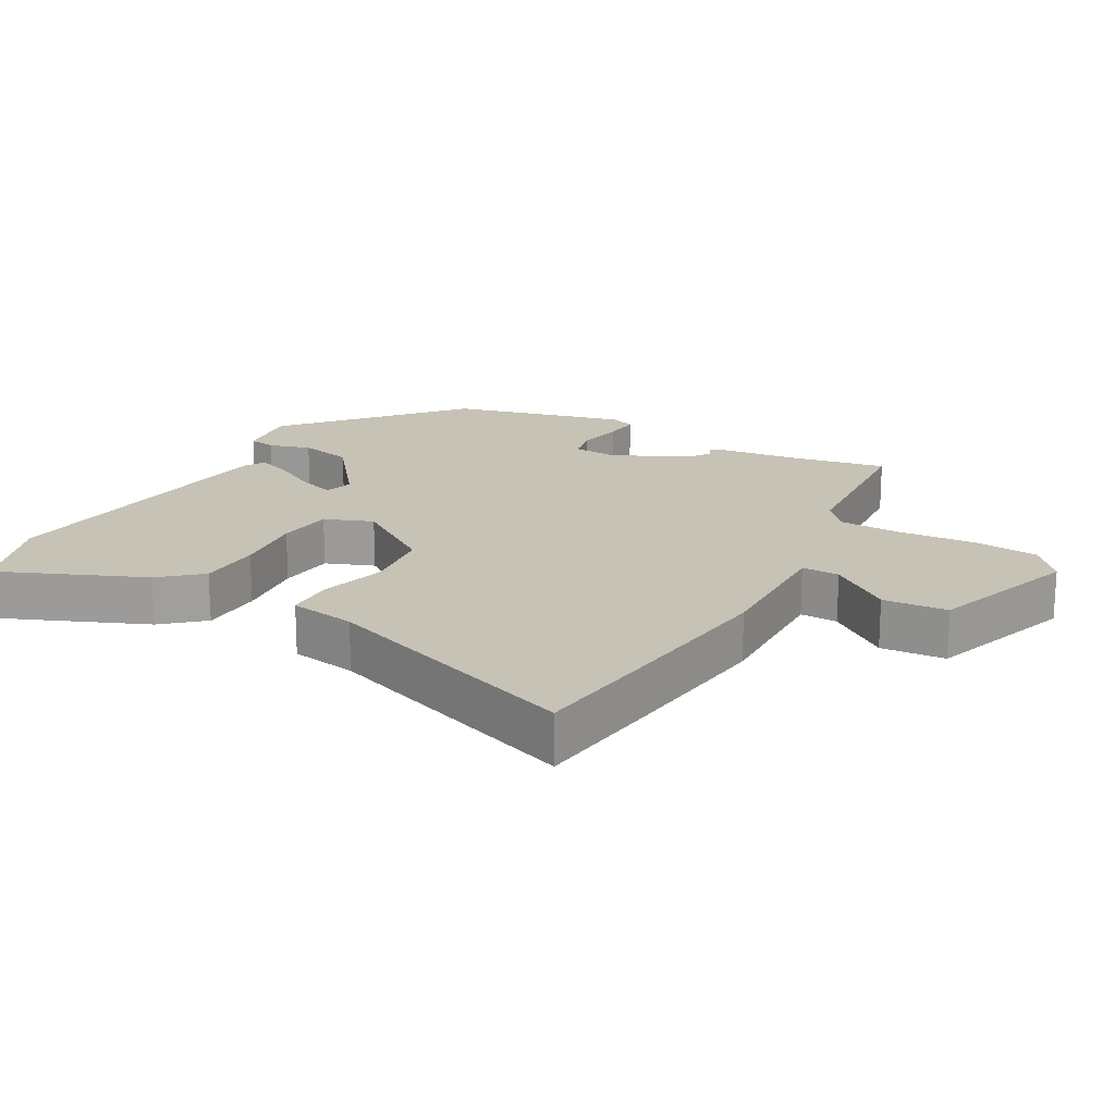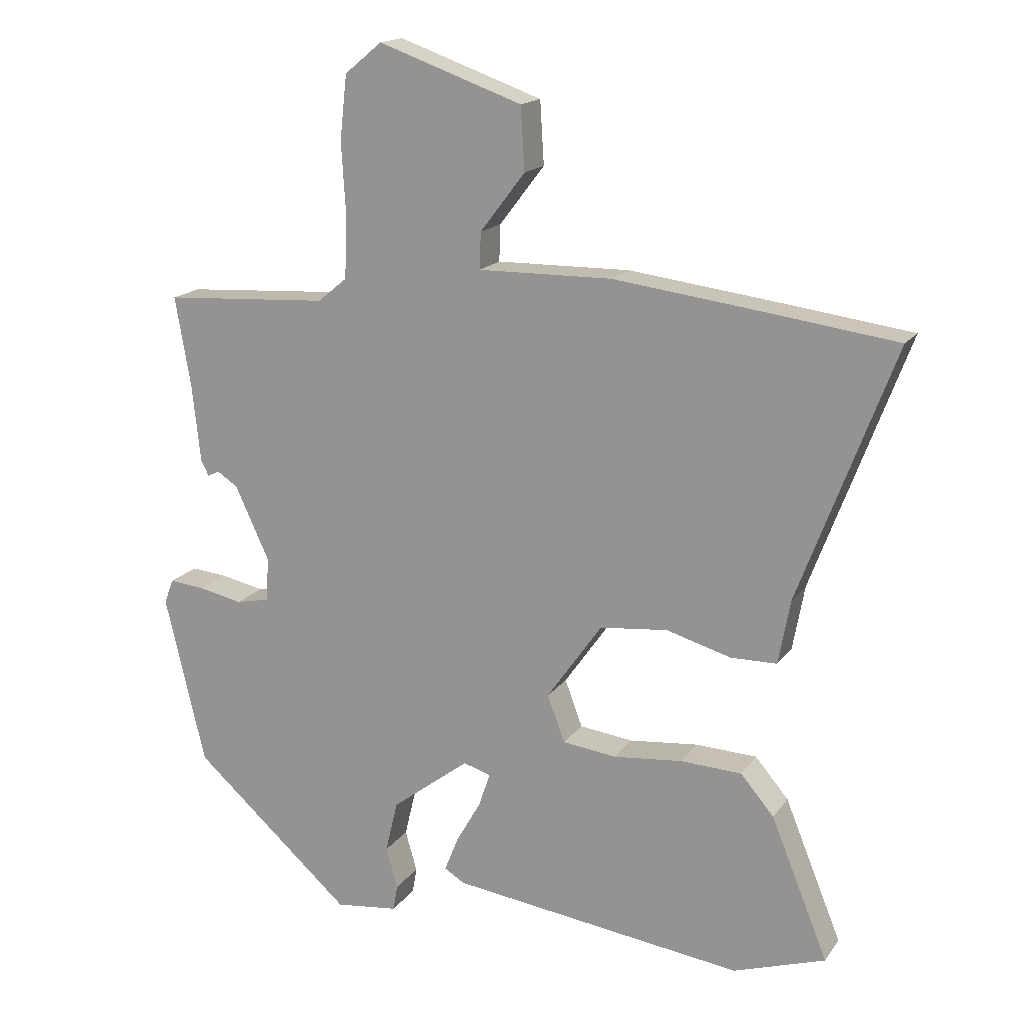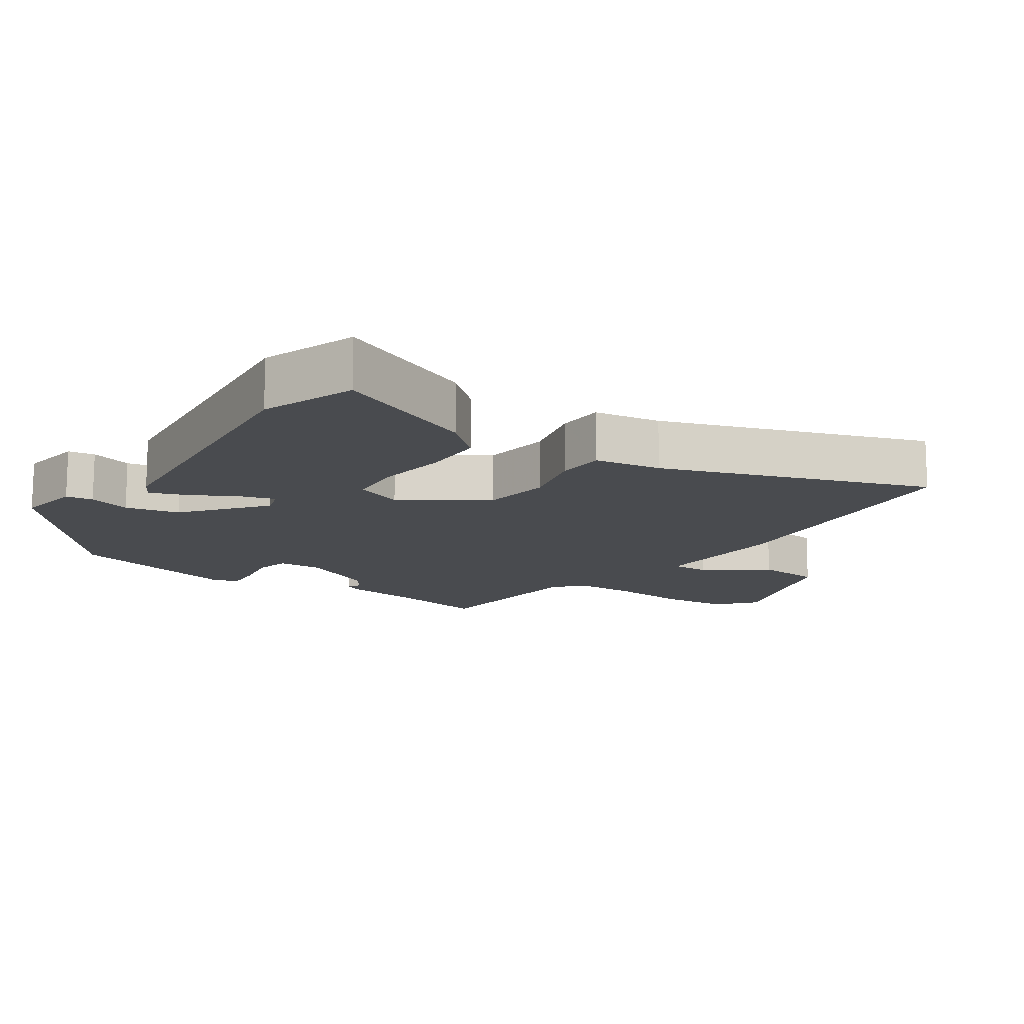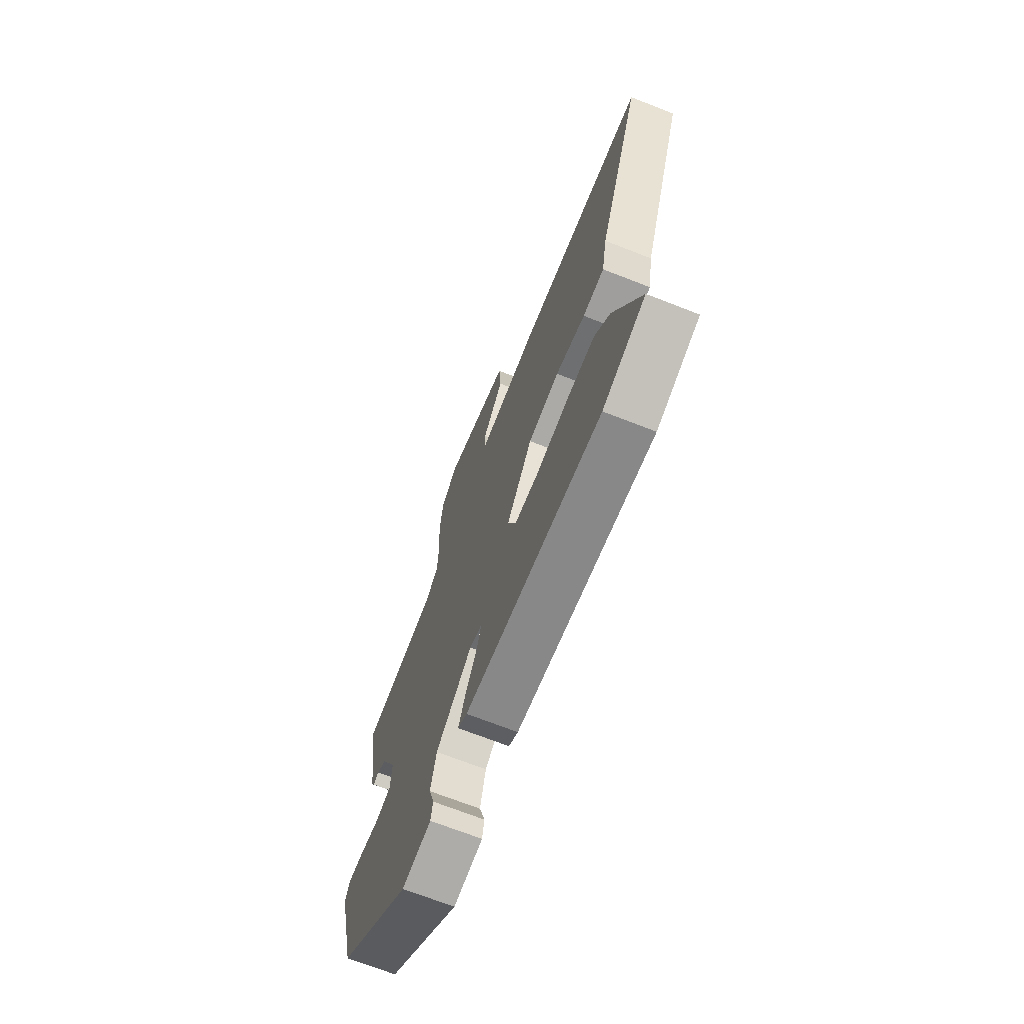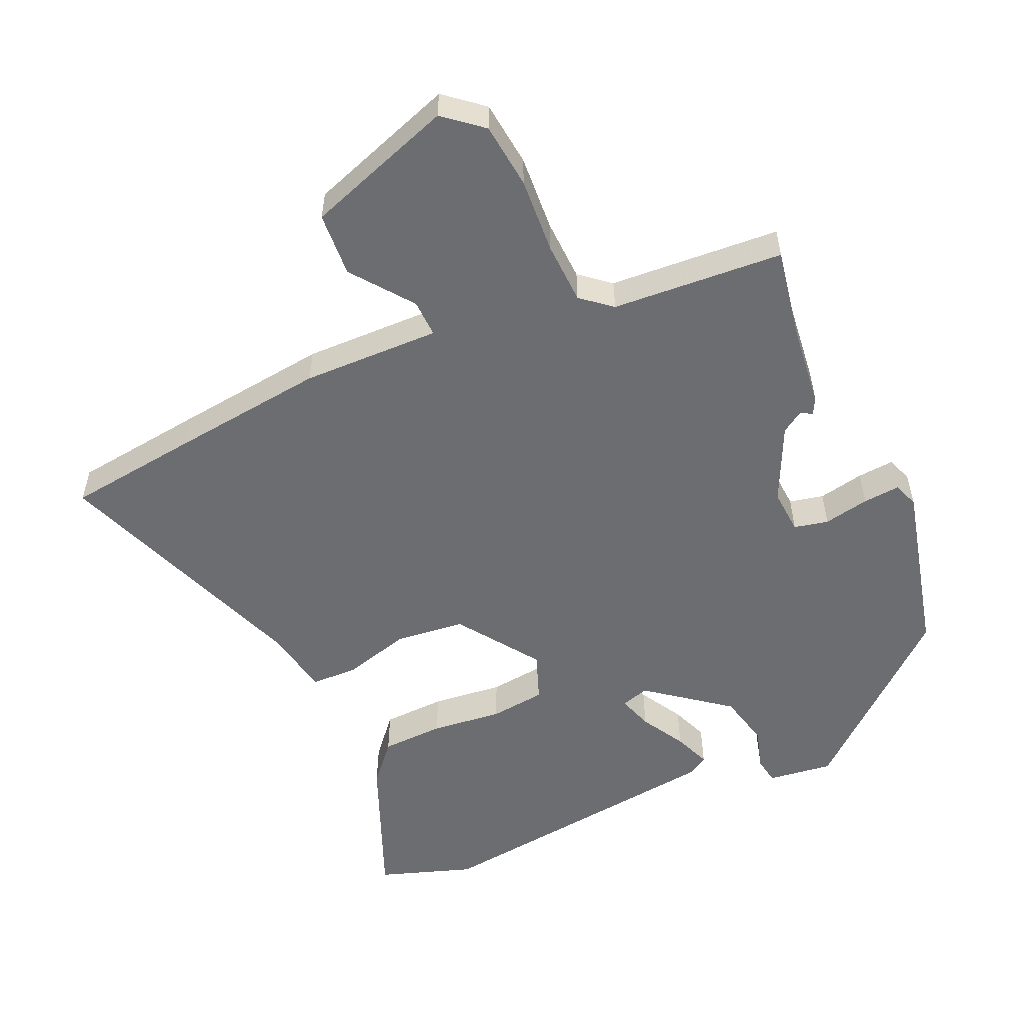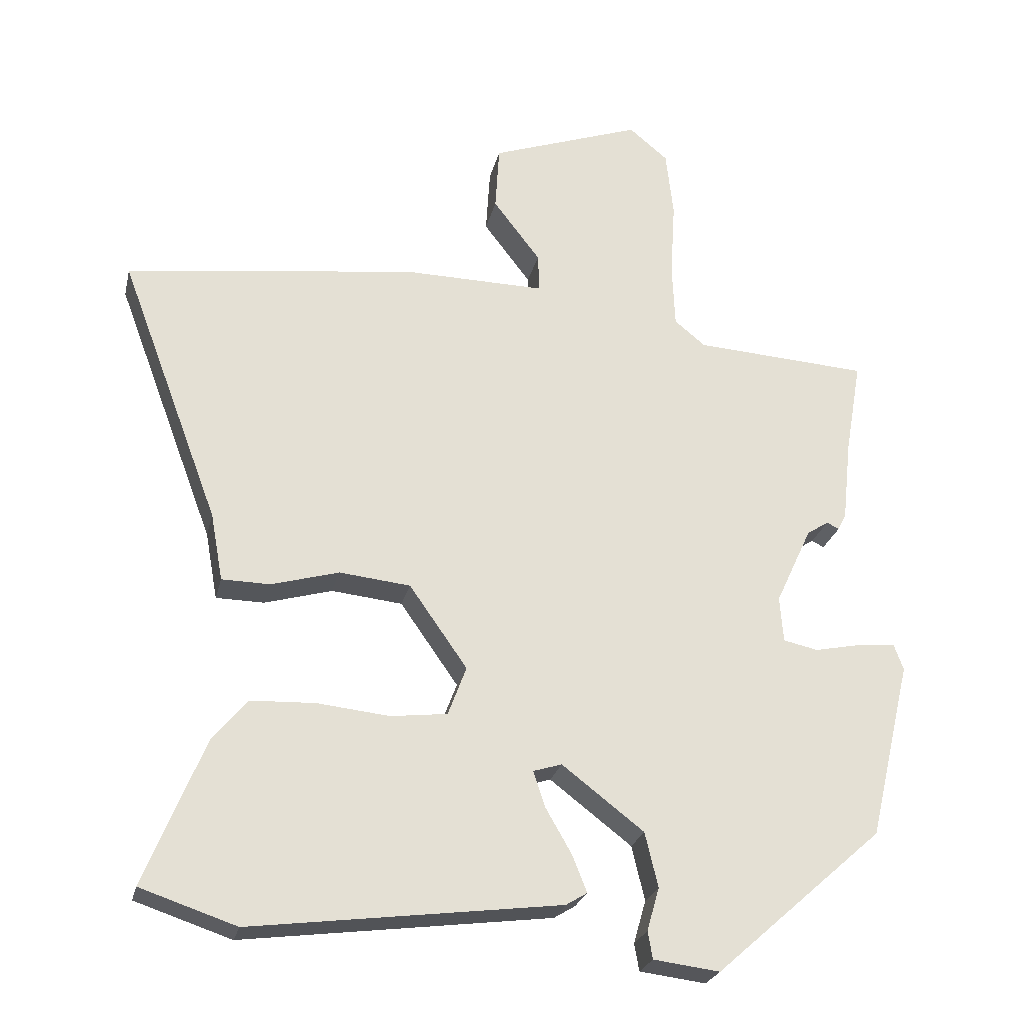
<metadata>
{"format":"obj","ext":"obj","renderer":"f3d","projection":"perspective","resolution":1024,"background":"white","views":[{"elev":18.9,"azim":-61.4,"up":"+Y"},{"elev":16.8,"azim":-156.2,"up":"+Z"},{"elev":-13.7,"azim":-125.7,"up":"+Y"},{"elev":-70.1,"azim":-111.4,"up":"+Z"},{"elev":-54.0,"azim":23.8,"up":"+Y"},{"elev":-24.9,"azim":-12.8,"up":"+Z"}]}
</metadata>
<code>
v 0.46 0.07 -0.321
v 0.214 0.07 -0.538
v 0.117 0.07 -0.526
v 0.11 0.07 -0.486
v 0.128 0.07 -0.423
v 0.109 0.07 -0.343
v -0.011 0.07 -0.251
v -0.053 0.07 -0.264
v -0.036 0.07 -0.316
v 0.002 0.07 -0.382
v 0.024 0.07 -0.437
v -0.007 0.07 -0.456
v -0.459 0.07 -0.514
v -0.6 0.07 -0.467
v -0.512 0.07 -0.251
v -0.461 0.07 -0.191
v -0.367 0.07 -0.187
v -0.261 0.07 -0.198
v -0.178 0.07 -0.188
v -0.151 0.07 -0.116
v -0.236 0.07 0.005
v -0.34 0.07 0.016
v -0.439 0.07 -0.012
v -0.51 0.07 -0.011
v -0.528 0.07 0.088
v -0.674 0.07 0.477
v -0.477 0.07 0.503
v -0.246 0.07 0.532
v -0.04 0.07 0.529
v -0.042 0.07 0.585
v -0.111 0.07 0.675
v -0.105 0.07 0.771
v 0.116 0.07 0.849
v 0.173 0.07 0.802
v 0.184 0.07 0.704
v 0.177 0.07 0.591
v 0.181 0.07 0.498
v 0.226 0.07 0.461
v 0.481 0.07 0.445
v 0.457 0.07 0.307
v 0.444 0.07 0.187
v 0.432 0.07 0.163
v 0.414 0.07 0.172
v 0.382 0.07 0.151
v 0.329 0.07 0.037
v 0.334 0.07 -0.03
v 0.385 0.07 -0.041
v 0.453 0.07 -0.027
v 0.508 0.07 -0.022
v 0.522 0.07 -0.06
v 0.46 0 -0.321
v 0.214 0 -0.538
v 0.117 0 -0.526
v 0.11 0 -0.486
v 0.128 0 -0.423
v 0.109 0 -0.343
v -0.011 0 -0.251
v -0.053 0 -0.264
v -0.036 0 -0.316
v 0.002 0 -0.382
v 0.024 0 -0.437
v -0.007 0 -0.456
v -0.459 0 -0.514
v -0.6 0 -0.467
v -0.512 0 -0.251
v -0.461 0 -0.191
v -0.367 0 -0.187
v -0.261 0 -0.198
v -0.178 0 -0.188
v -0.151 0 -0.116
v -0.236 0 0.005
v -0.34 0 0.016
v -0.439 0 -0.012
v -0.51 0 -0.011
v -0.528 0 0.088
v -0.674 0 0.477
v -0.477 0 0.503
v -0.246 0 0.532
v -0.04 0 0.529
v -0.042 0 0.585
v -0.111 0 0.675
v -0.105 0 0.771
v 0.116 0 0.849
v 0.173 0 0.802
v 0.184 0 0.704
v 0.177 0 0.591
v 0.181 0 0.498
v 0.226 0 0.461
v 0.481 0 0.445
v 0.457 0 0.307
v 0.444 0 0.187
v 0.432 0 0.163
v 0.414 0 0.172
v 0.382 0 0.151
v 0.329 0 0.037
v 0.334 0 -0.03
v 0.385 0 -0.041
v 0.453 0 -0.027
v 0.508 0 -0.022
v 0.522 0 -0.06
f 47 48 49 50
f 47 50 1 2
f 46 47 2 3
f 45 46 3 4
f 40 41 42 43
f 38 39 40 43
f 37 38 43 44
f 33 34 35 36
f 33 36 37
f 30 31 32 33
f 29 30 33 37
f 25 26 27 28
f 22 23 24 25
f 21 22 25 28
f 20 21 28 29
f 15 16 17 18
f 15 18 19
f 14 15 19
f 13 14 19
f 12 13 19
f 9 10 11 12
f 8 9 12 19
f 7 8 19 20
f 45 4 5
f 45 5 6
f 29 37 44 45
f 20 29 45
f 6 7 20 45
f 100 99 98 97
f 52 51 100 97
f 53 52 97 96
f 54 53 96 95
f 93 92 91 90
f 93 90 89 88
f 94 93 88 87
f 86 85 84 83
f 87 86 83
f 83 82 81 80
f 87 83 80 79
f 78 77 76 75
f 75 74 73 72
f 78 75 72 71
f 79 78 71 70
f 68 67 66 65
f 69 68 65
f 69 65 64
f 69 64 63
f 69 63 62
f 62 61 60 59
f 69 62 59 58
f 70 69 58 57
f 55 54 95
f 56 55 95
f 95 94 87 79
f 95 79 70
f 95 70 57 56
f 1 51 52 2
f 2 52 53 3
f 3 53 54 4
f 4 54 55 5
f 5 55 56 6
f 6 56 57 7
f 7 57 58 8
f 8 58 59 9
f 9 59 60 10
f 10 60 61 11
f 11 61 62 12
f 12 62 63 13
f 13 63 64 14
f 14 64 65 15
f 15 65 66 16
f 16 66 67 17
f 17 67 68 18
f 18 68 69 19
f 19 69 70 20
f 20 70 71 21
f 21 71 72 22
f 22 72 73 23
f 23 73 74 24
f 24 74 75 25
f 25 75 76 26
f 26 76 77 27
f 27 77 78 28
f 28 78 79 29
f 29 79 80 30
f 30 80 81 31
f 31 81 82 32
f 32 82 83 33
f 33 83 84 34
f 34 84 85 35
f 35 85 86 36
f 36 86 87 37
f 37 87 88 38
f 38 88 89 39
f 39 89 90 40
f 40 90 91 41
f 41 91 92 42
f 42 92 93 43
f 43 93 94 44
f 44 94 95 45
f 45 95 96 46
f 46 96 97 47
f 47 97 98 48
f 48 98 99 49
f 49 99 100 50
f 50 100 51 1

</code>
